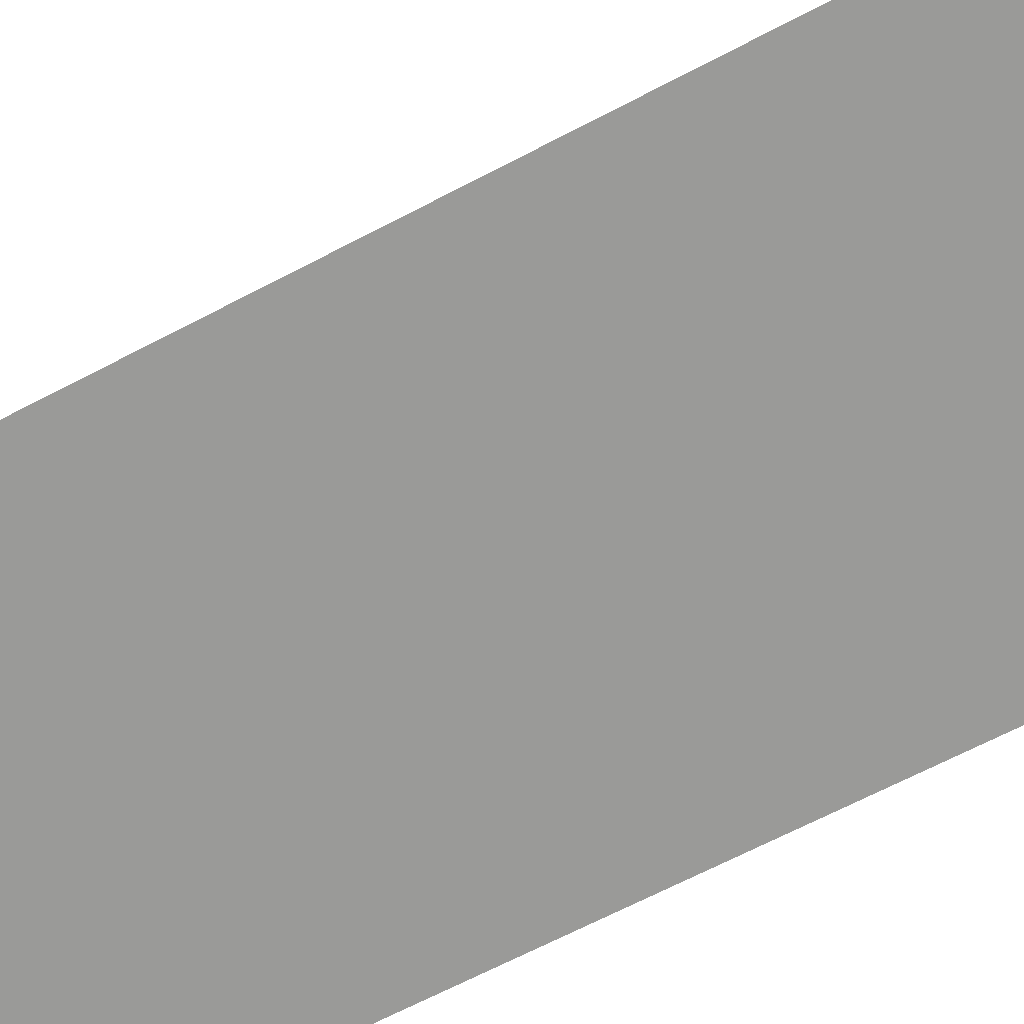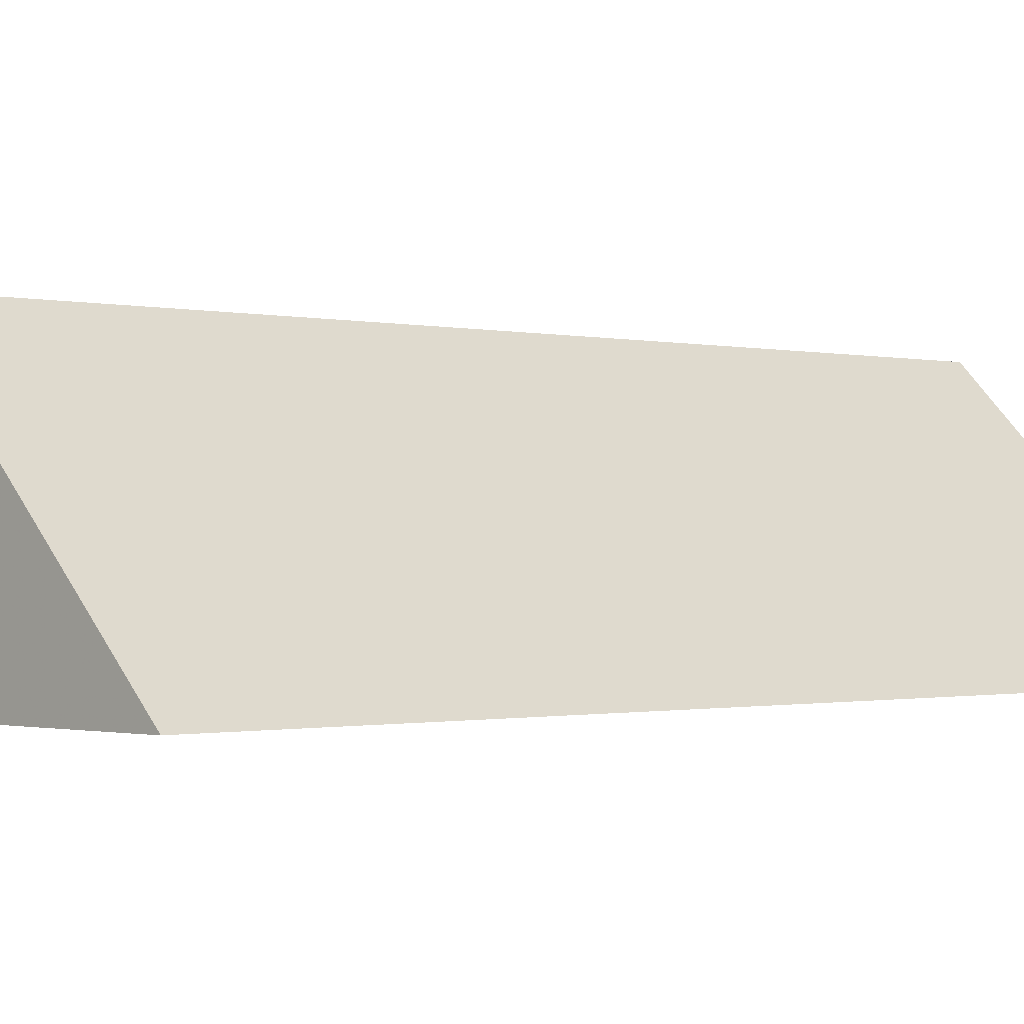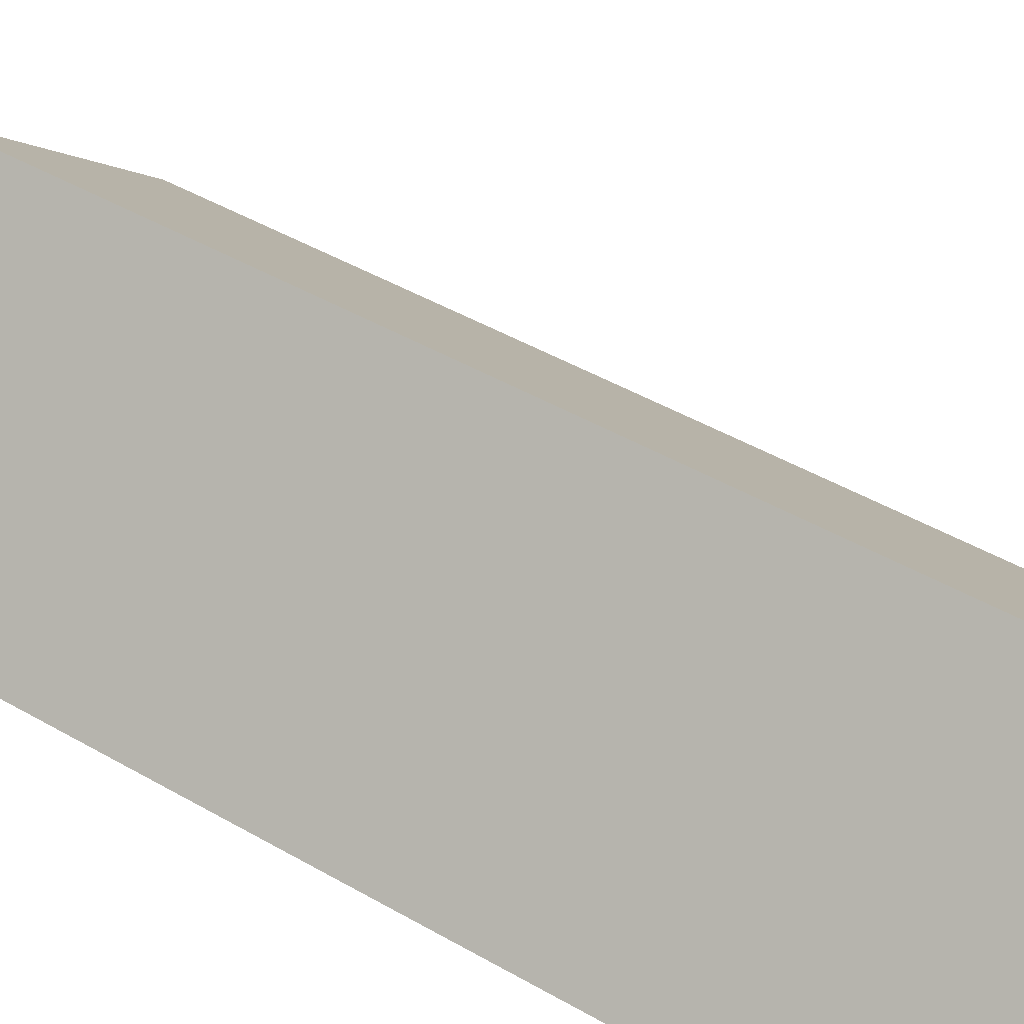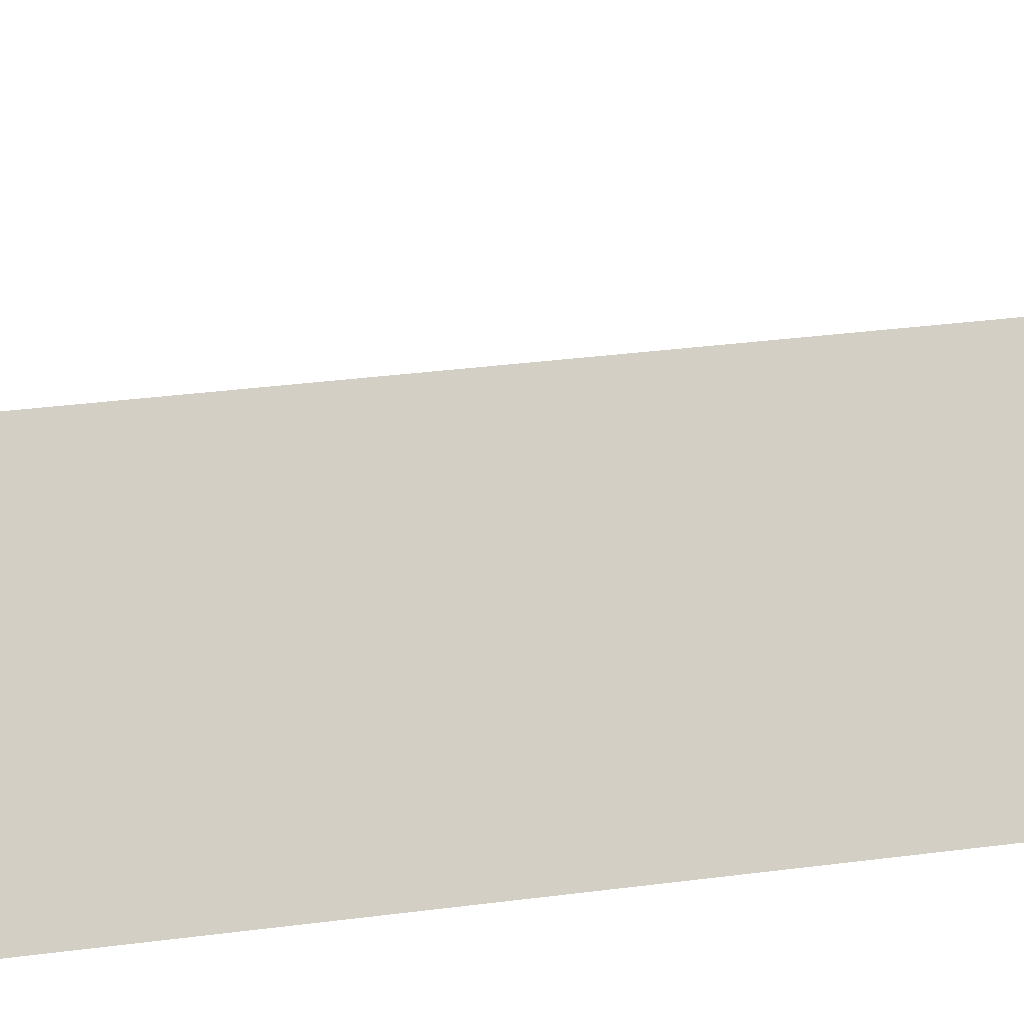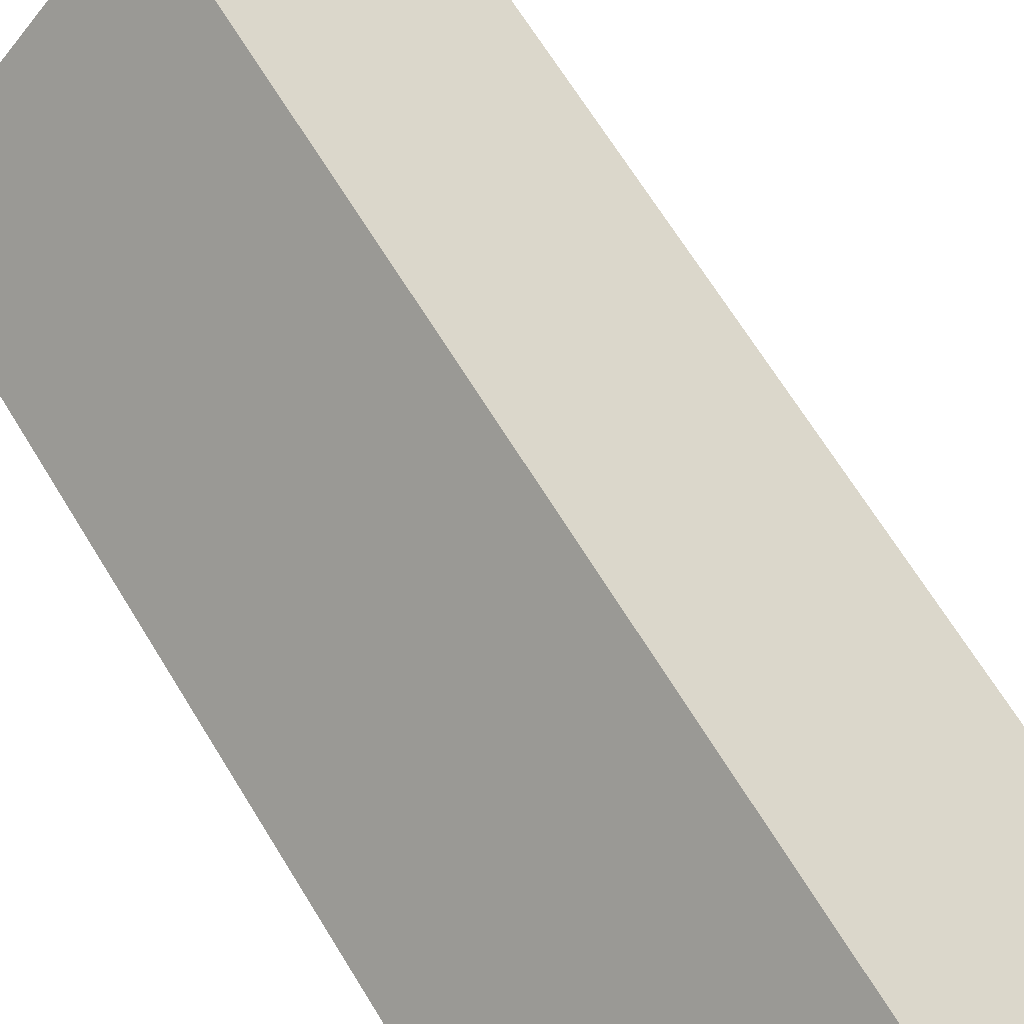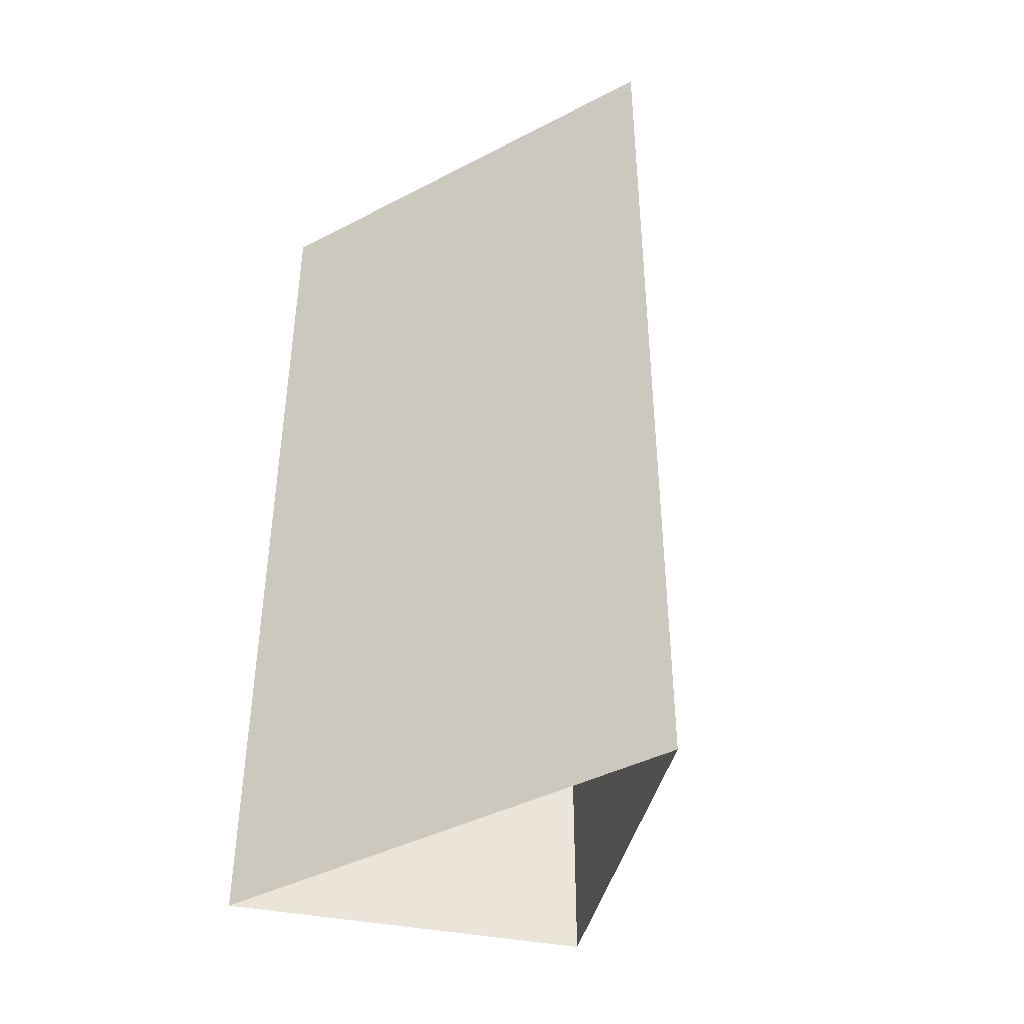
<metadata>
{"format":"obj","ext":"obj","renderer":"f3d","projection":"perspective","resolution":1024,"background":"white","views":[{"elev":-69.2,"azim":-62.6,"up":"+Z"},{"elev":-0.8,"azim":-134.1,"up":"+Z"},{"elev":48.0,"azim":-57.4,"up":"+Z"},{"elev":37.8,"azim":80.9,"up":"+Z"},{"elev":69.2,"azim":148.2,"up":"+Z"},{"elev":-42.3,"azim":-148.1,"up":"+Y"}]}
</metadata>
<code>
o GridFoundation_triagular_diagonal
v 0 -3.048 2.994
v 0 8.945 2.994
v -3 -3.048 -0.005996
v -3 8.945 -0.005996
v 3 -3.048 -0.005882
v 3 8.945 -0.005882
f 1 2 4 3
f 5 6 2 1
f 4 2 6
f 4 6 5 3

</code>
